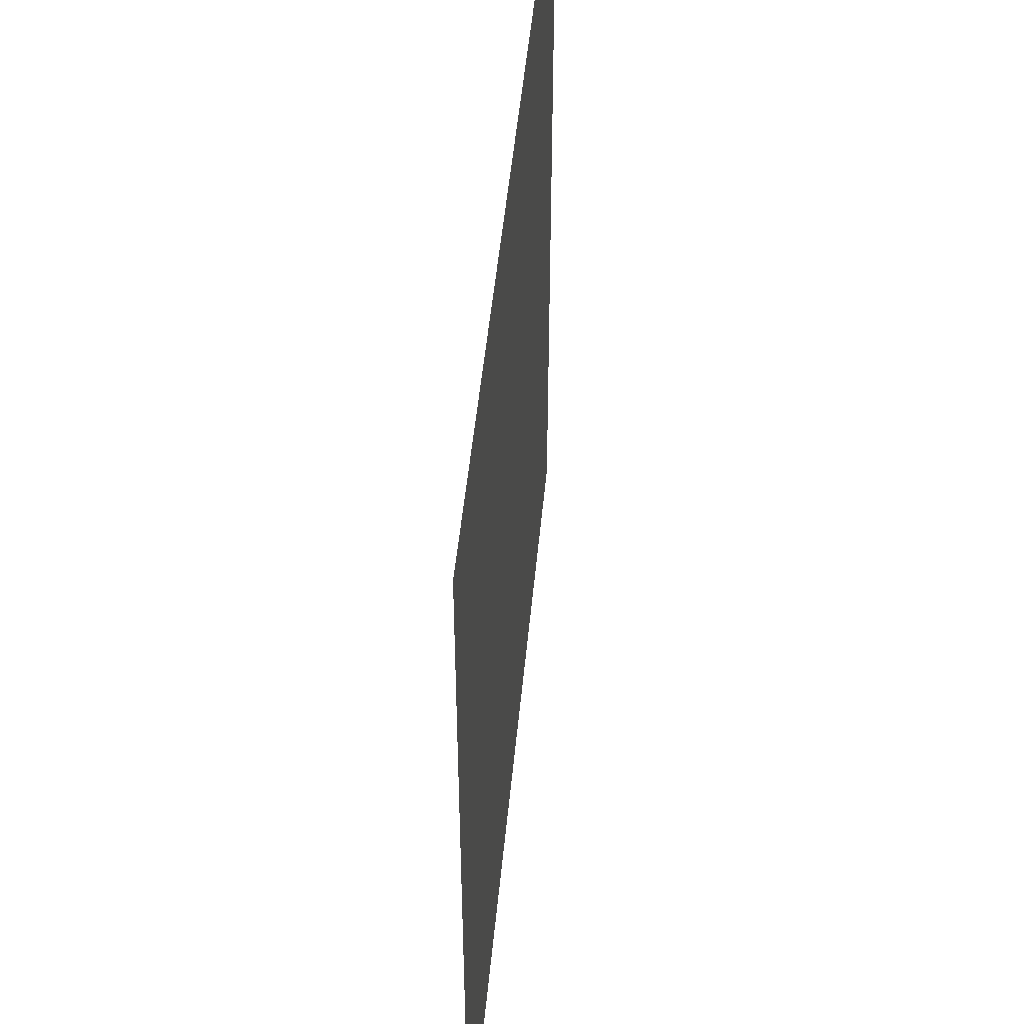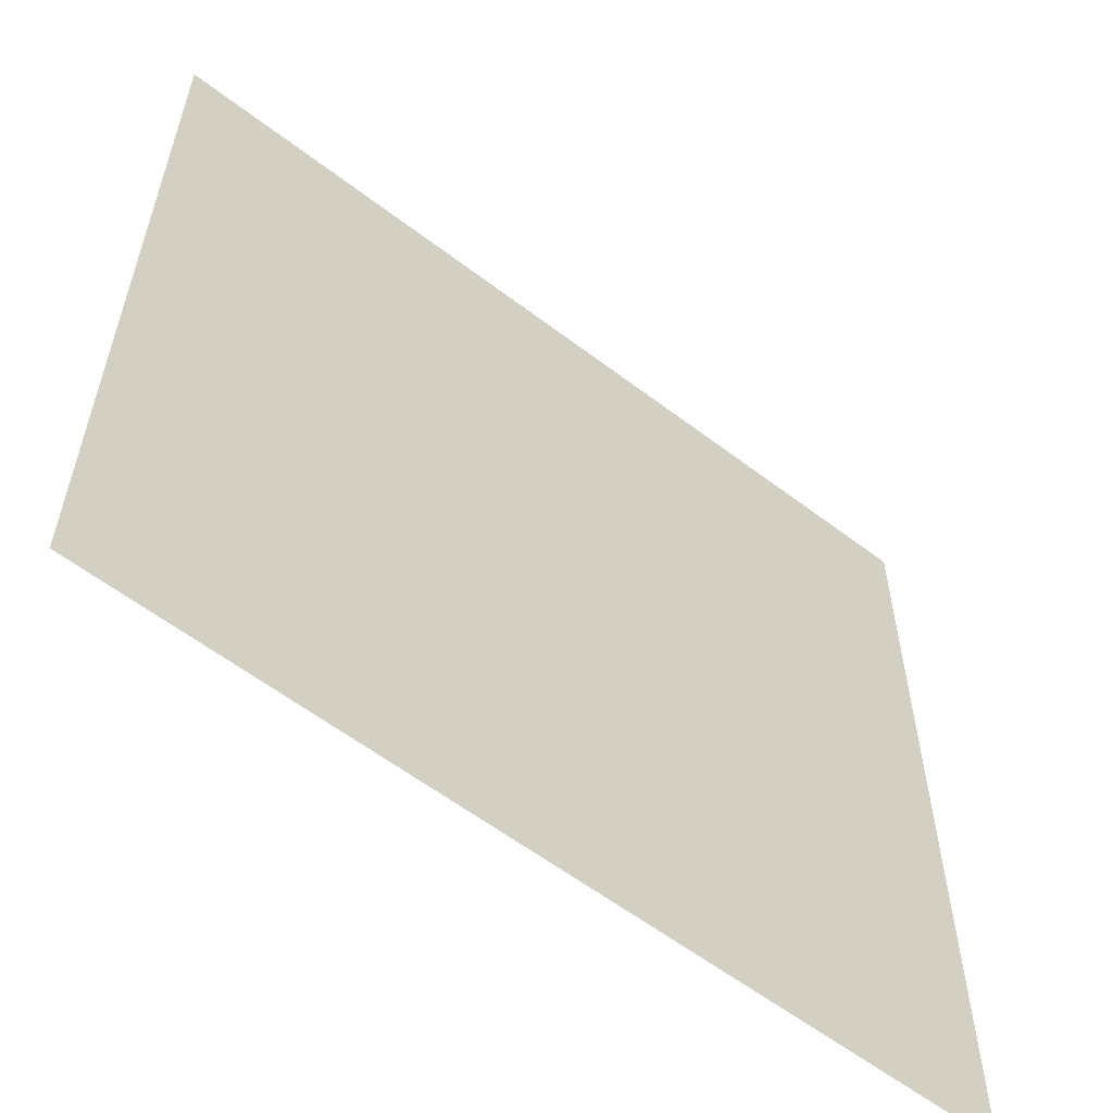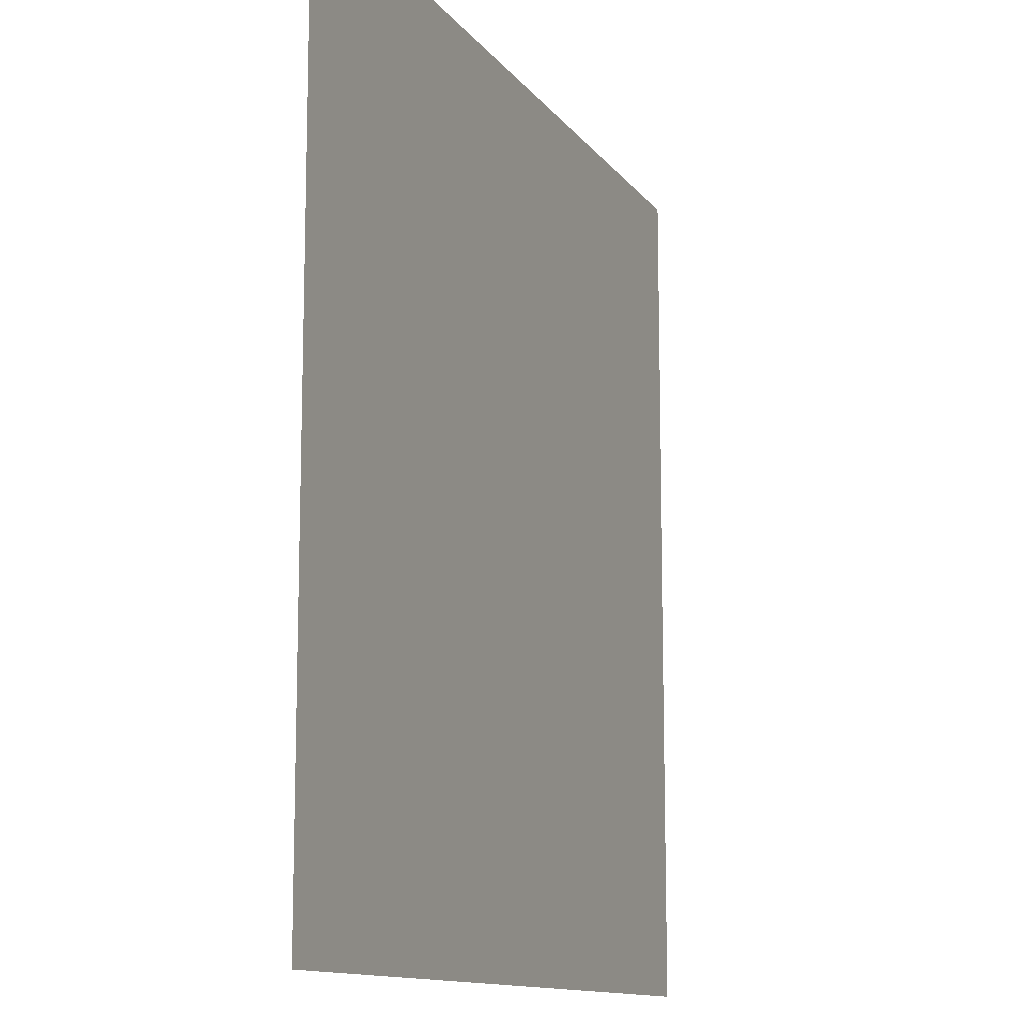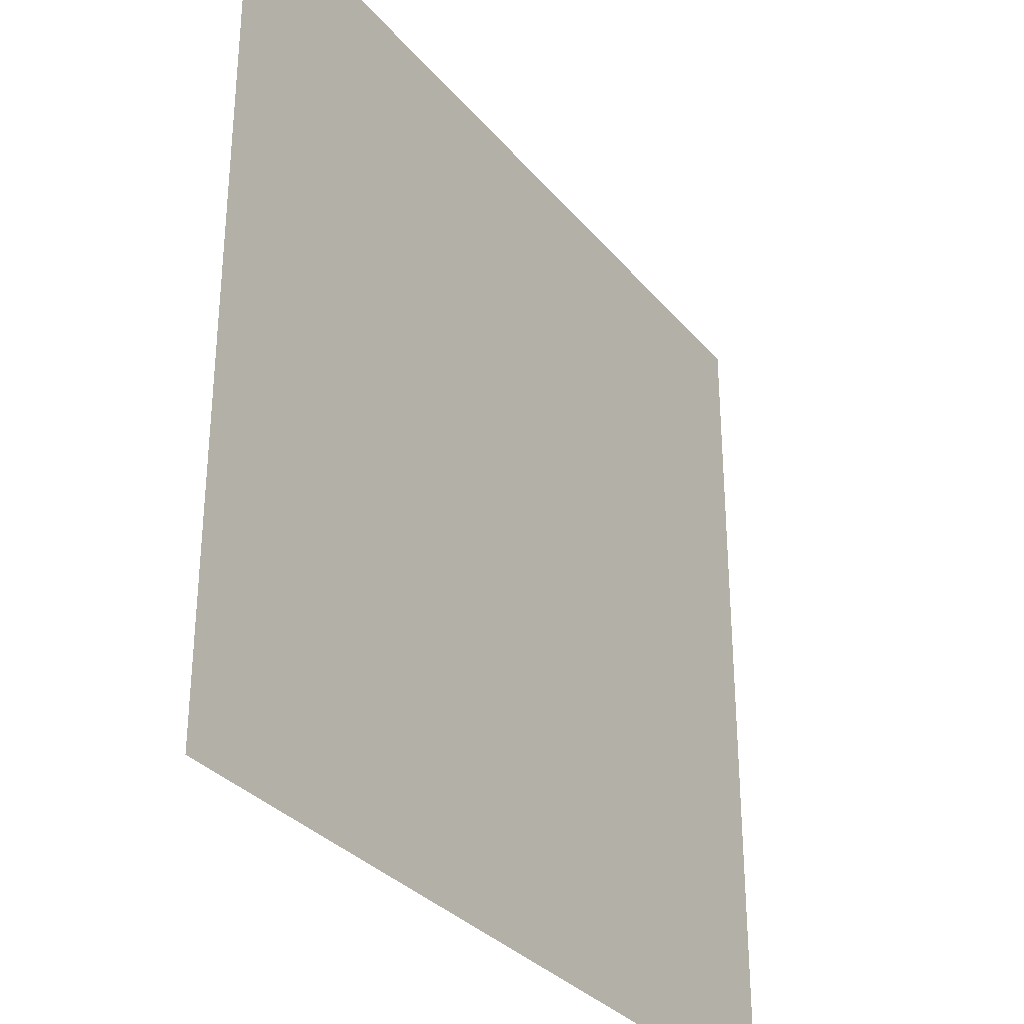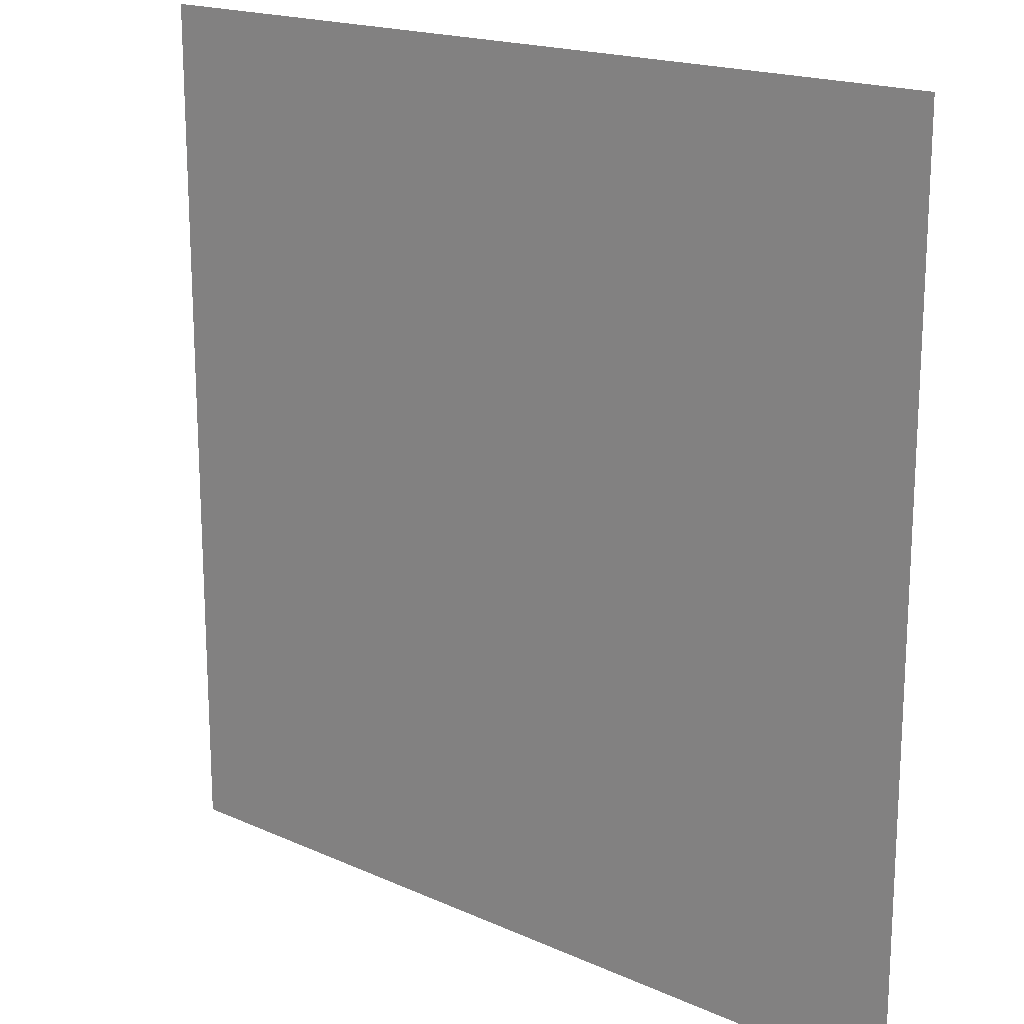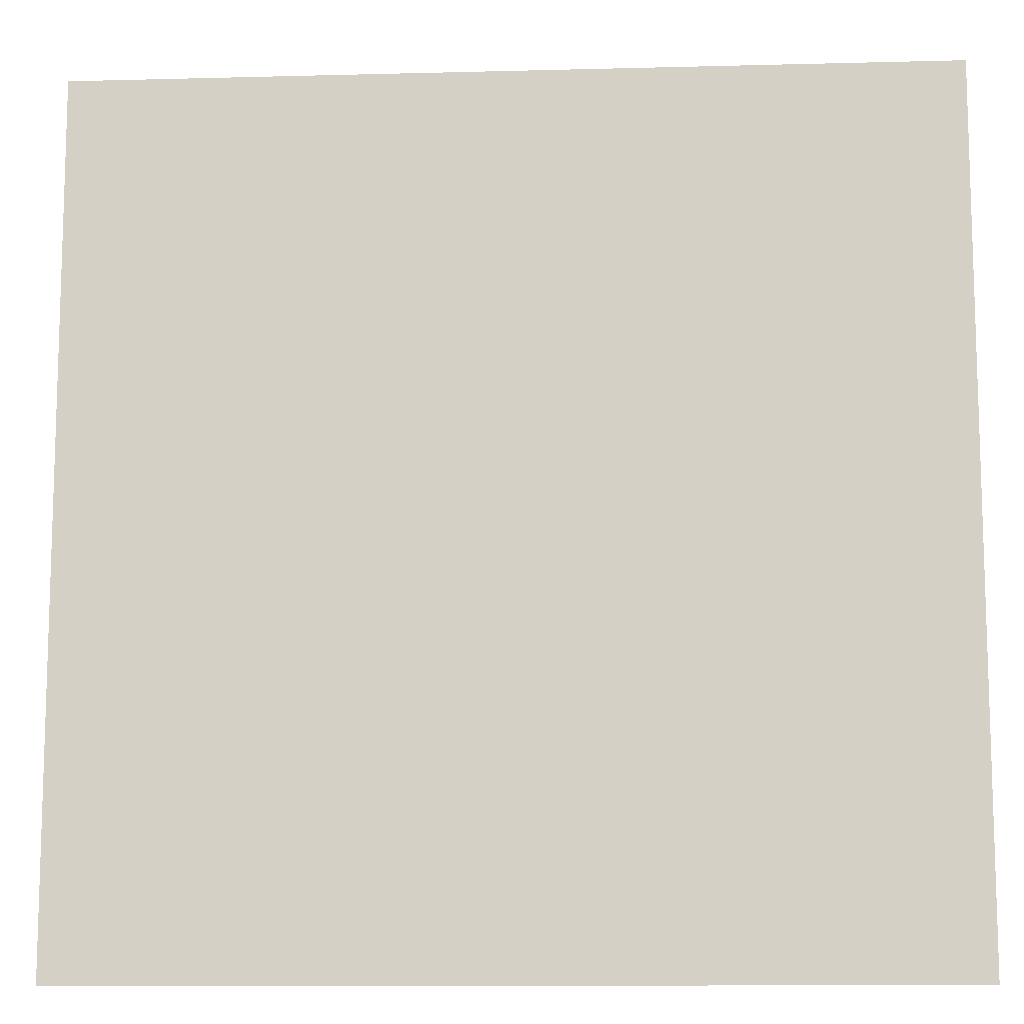
<metadata>
{"format":"obj","ext":"obj","renderer":"f3d","projection":"perspective","resolution":1024,"background":"white","views":[{"elev":49.6,"azim":95.4,"up":"+Z"},{"elev":-58.9,"azim":-38.2,"up":"+Z"},{"elev":-12.2,"azim":-67.9,"up":"+Z"},{"elev":-32.0,"azim":122.8,"up":"+Z"},{"elev":18.0,"azim":41.2,"up":"+Z"},{"elev":-11.2,"azim":3.7,"up":"+Z"}]}
</metadata>
<code>
o Plane
v 10.16 -2.32 -10.95
v -9.943 -2.32 -10.95
v 10.16 -2.32 9.159
v -9.943 -2.32 9.159
f 1 3 4 2

</code>
